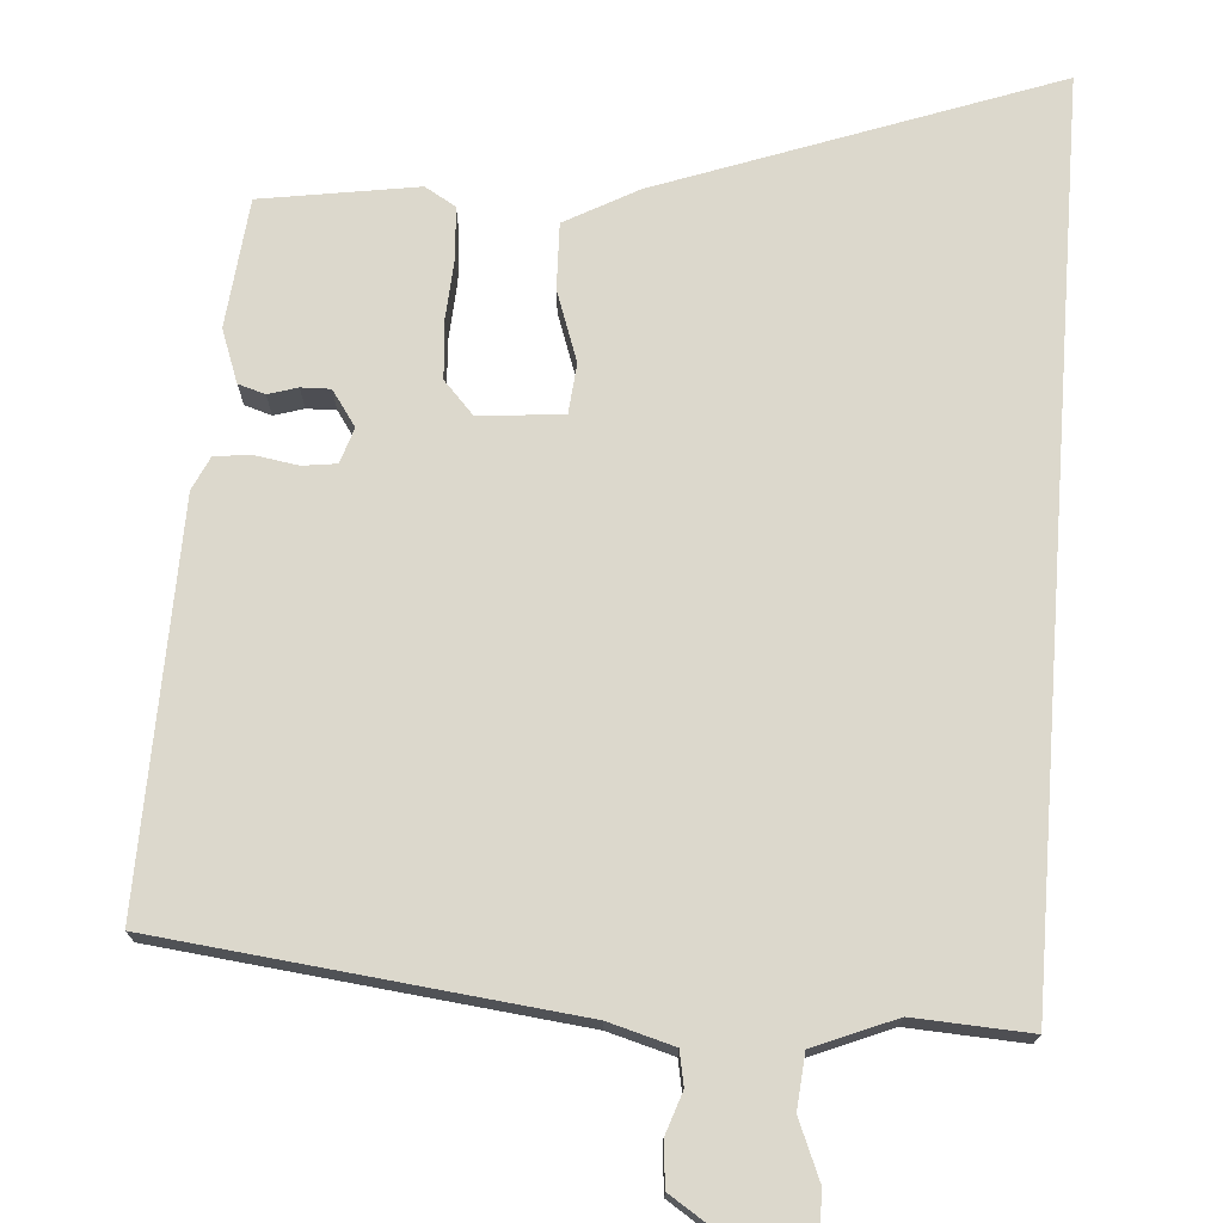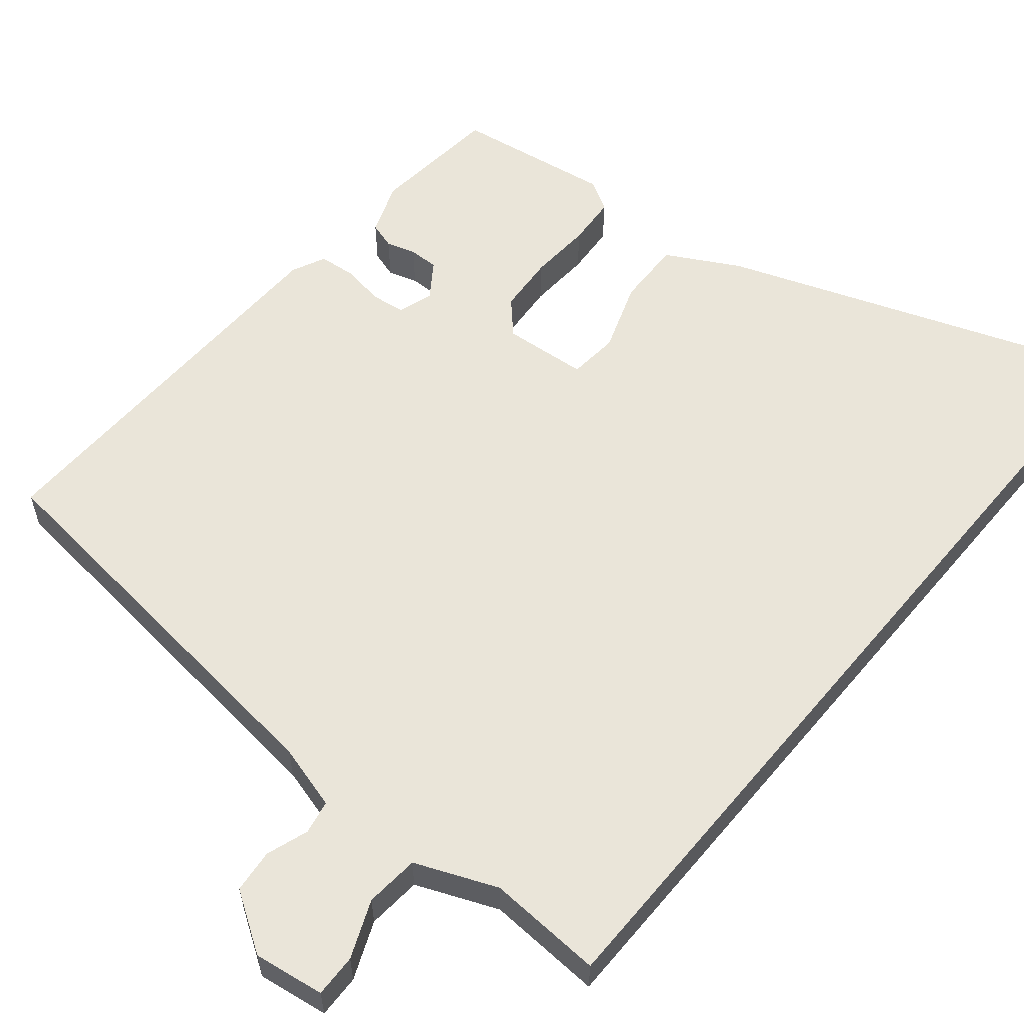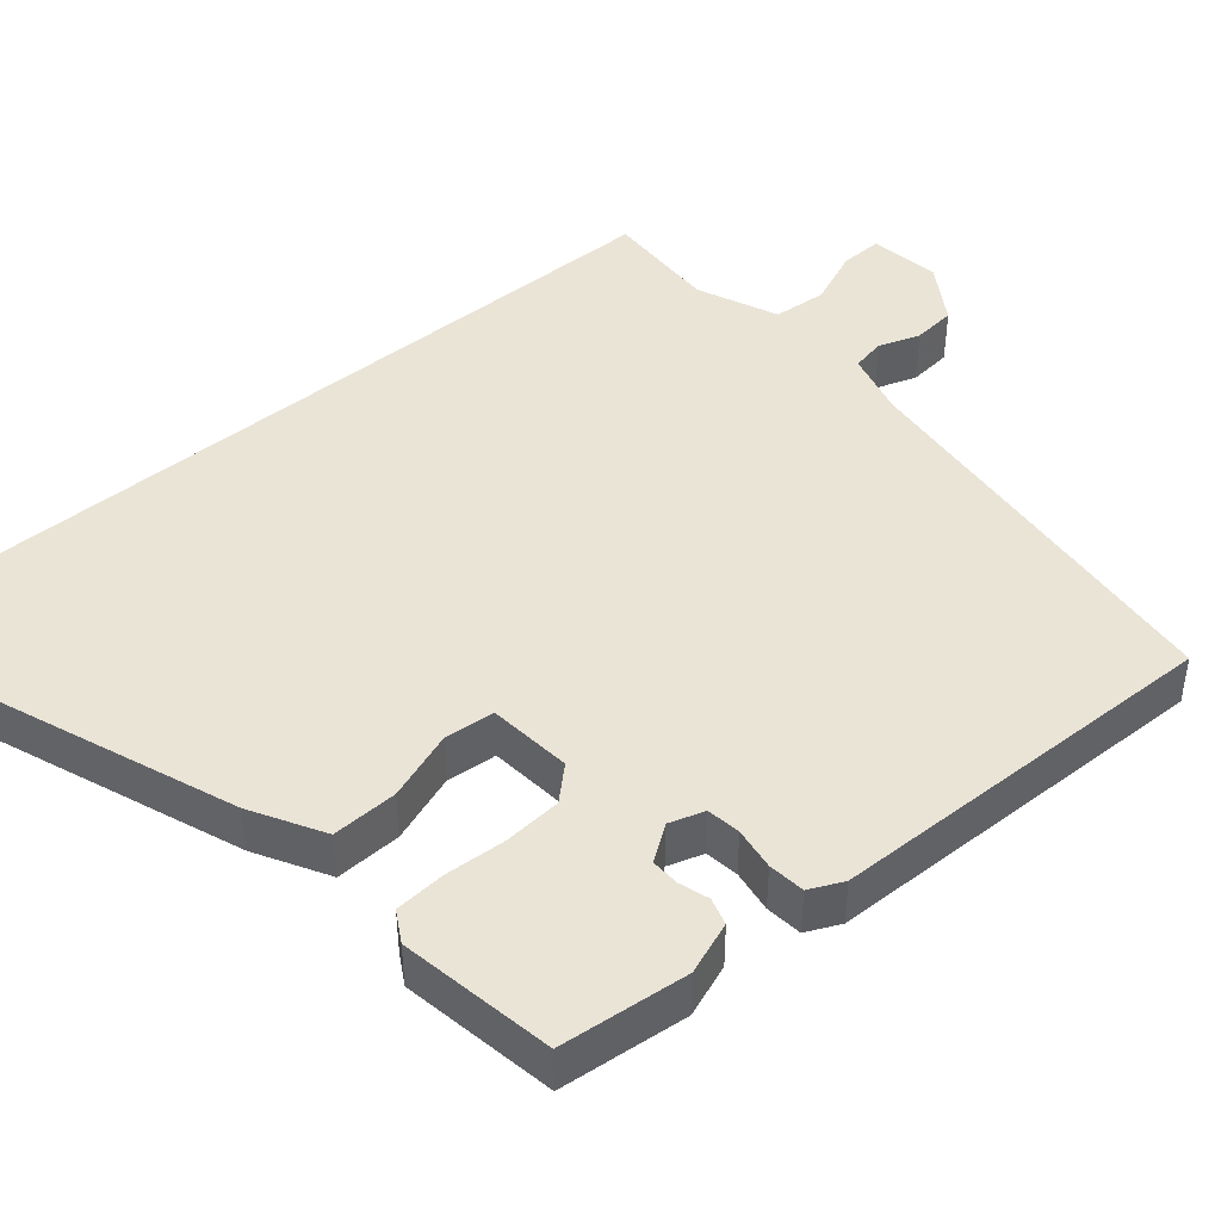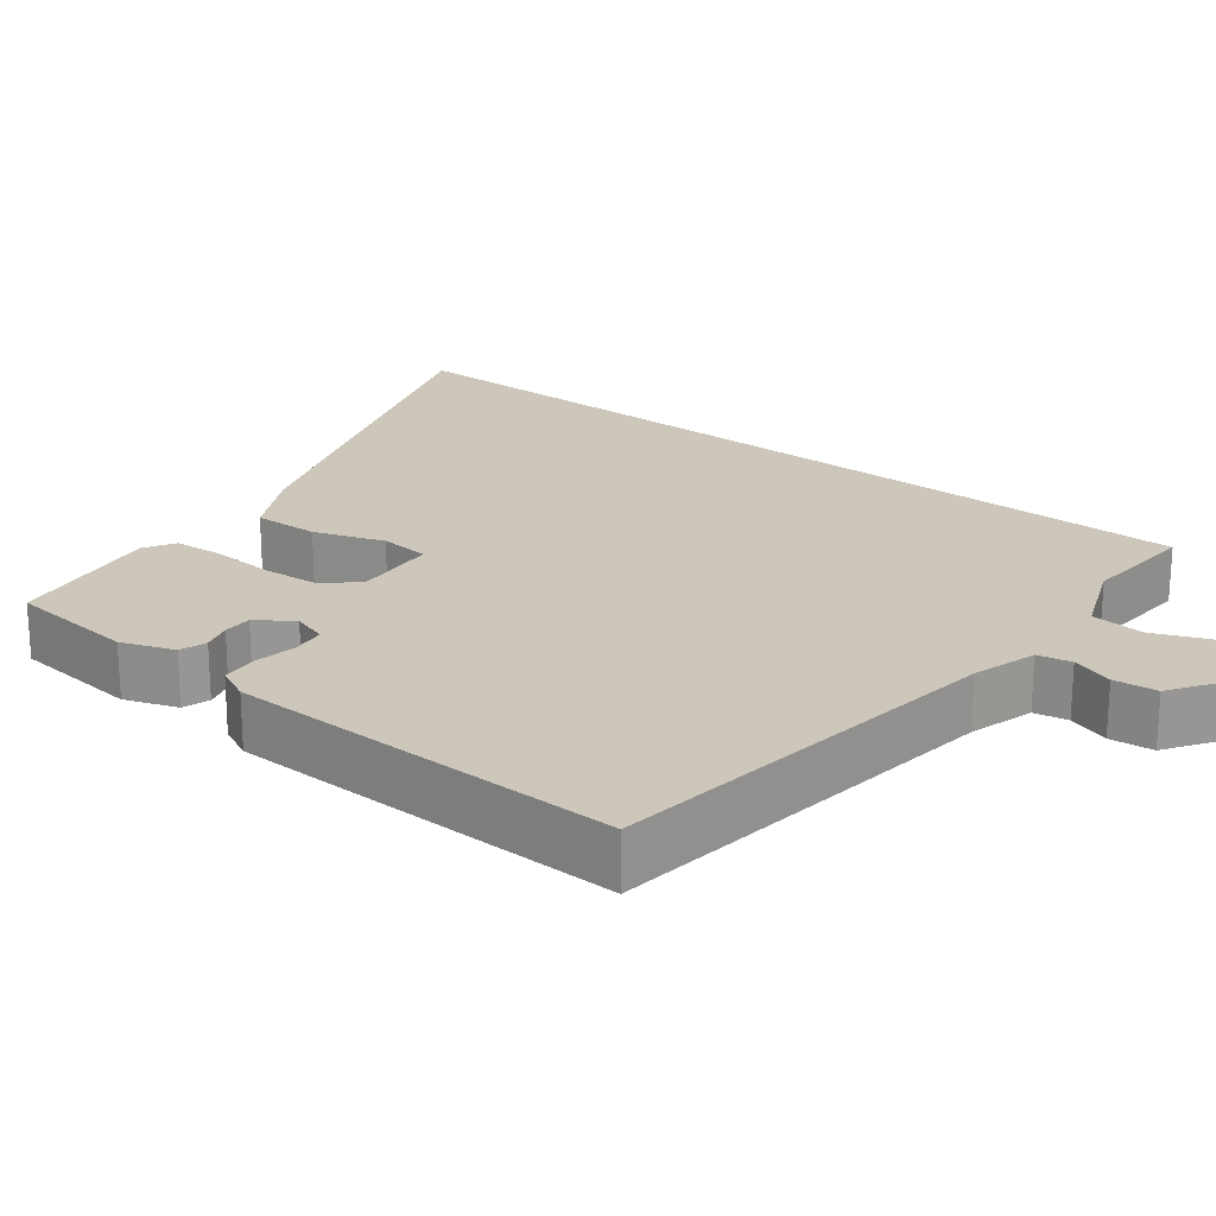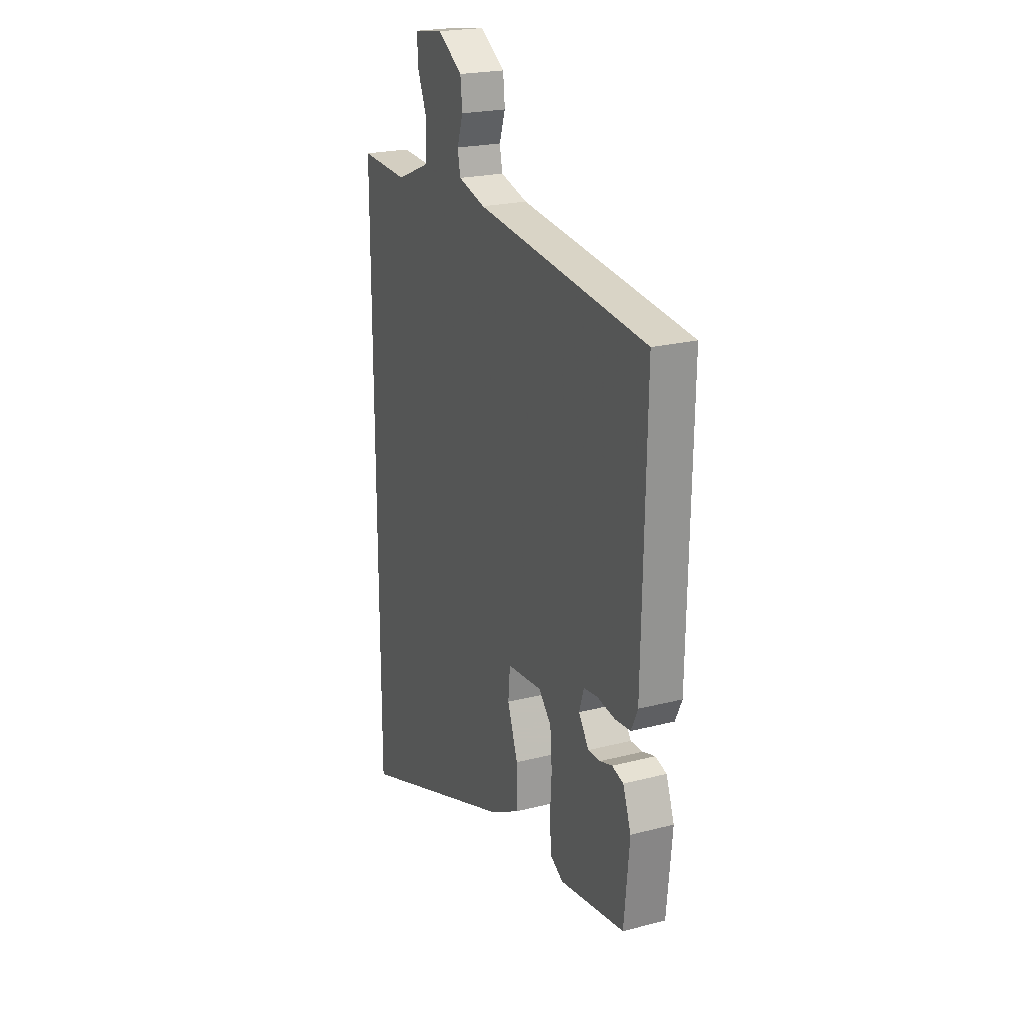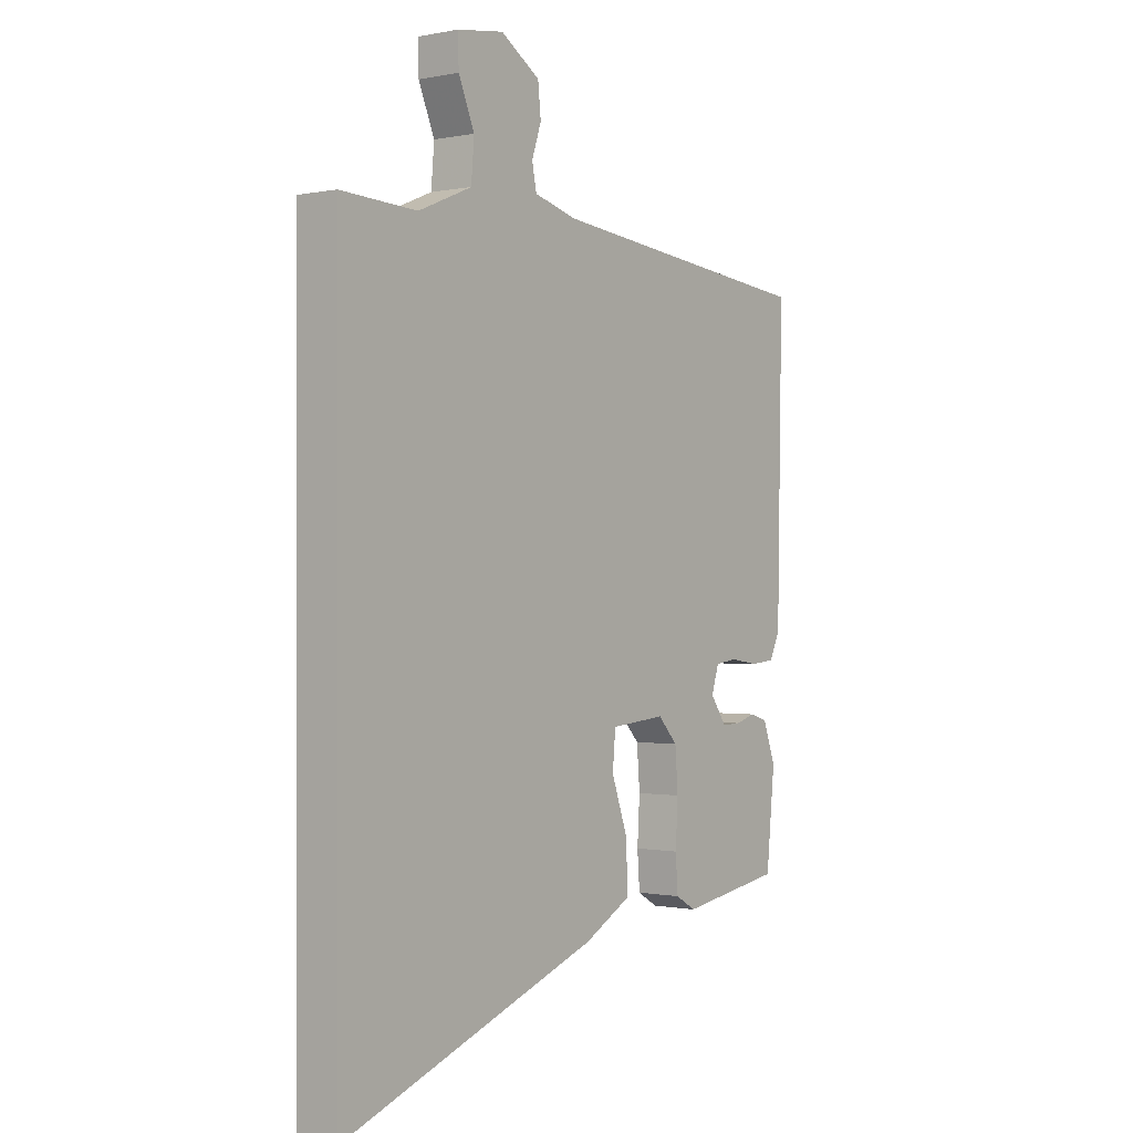
<metadata>
{"format":"obj","ext":"obj","renderer":"f3d","projection":"perspective","resolution":1024,"background":"white","views":[{"elev":72.7,"azim":4.4,"up":"+Y"},{"elev":57.8,"azim":39.9,"up":"+Y"},{"elev":43.7,"azim":-130.4,"up":"+Y"},{"elev":21.5,"azim":-51.4,"up":"+Y"},{"elev":22.2,"azim":-114.1,"up":"+Z"},{"elev":-0.3,"azim":127.2,"up":"+Z"}]}
</metadata>
<code>
v 0.5 0.07 -0.7
v -0.022 0.07 -0.508
v -0.118 0.07 -0.455
v -0.115 0.07 -0.367
v -0.082 0.07 -0.274
v -0.088 0.07 -0.207
v -0.2 0.07 -0.197
v -0.24 0.07 -0.24
v -0.246 0.07 -0.317
v -0.241 0.07 -0.4
v -0.246 0.07 -0.467
v -0.287 0.07 -0.491
v -0.495 0.07 -0.458
v -0.512 0.07 -0.286
v -0.486 0.07 -0.216
v -0.45 0.07 -0.205
v -0.411 0.07 -0.217
v -0.372 0.07 -0.218
v -0.339 0.07 -0.171
v -0.354 0.07 -0.124
v -0.399 0.07 -0.118
v -0.456 0.07 -0.127
v -0.505 0.07 -0.122
v -0.526 0.07 -0.077
v -0.536 0.07 0.453
v 0.01 0.07 0.513
v 0.097 0.07 0.537
v 0.106 0.07 0.582
v 0.087 0.07 0.638
v 0.093 0.07 0.696
v 0.172 0.07 0.747
v 0.266 0.07 0.733
v 0.264 0.07 0.676
v 0.232 0.07 0.6
v 0.238 0.07 0.528
v 0.346 0.07 0.483
v 0.5 0.07 0.491
v 0.5 0 -0.7
v -0.022 0 -0.508
v -0.118 0 -0.455
v -0.115 0 -0.367
v -0.082 0 -0.274
v -0.088 0 -0.207
v -0.2 0 -0.197
v -0.24 0 -0.24
v -0.246 0 -0.317
v -0.241 0 -0.4
v -0.246 0 -0.467
v -0.287 0 -0.491
v -0.495 0 -0.458
v -0.512 0 -0.286
v -0.486 0 -0.216
v -0.45 0 -0.205
v -0.411 0 -0.217
v -0.372 0 -0.218
v -0.339 0 -0.171
v -0.354 0 -0.124
v -0.399 0 -0.118
v -0.456 0 -0.127
v -0.505 0 -0.122
v -0.526 0 -0.077
v -0.536 0 0.453
v 0.01 0 0.513
v 0.097 0 0.537
v 0.106 0 0.582
v 0.087 0 0.638
v 0.093 0 0.696
v 0.172 0 0.747
v 0.266 0 0.733
v 0.264 0 0.676
v 0.232 0 0.6
v 0.238 0 0.528
v 0.346 0 0.483
v 0.5 0 0.491
f 3 4 5
f 2 3 5
f 1 2 5
f 37 1 5
f 36 37 5
f 35 36 5 6
f 34 35 6 7
f 32 33 34
f 31 32 34
f 30 31 34
f 29 30 34
f 28 29 34
f 27 28 34
f 27 34 7 8
f 26 27 8
f 24 25 26
f 23 24 26
f 22 23 26
f 21 22 26
f 20 21 26
f 19 20 26 8
f 18 19 8 9
f 13 14 15
f 12 13 15
f 11 12 15
f 10 11 15
f 9 10 15
f 18 9 15
f 17 18 15
f 15 16 17
f 42 41 40
f 42 40 39
f 42 39 38
f 42 38 74
f 42 74 73
f 43 42 73 72
f 44 43 72 71
f 71 70 69
f 71 69 68
f 71 68 67
f 71 67 66
f 71 66 65
f 71 65 64
f 45 44 71 64
f 45 64 63
f 63 62 61
f 63 61 60
f 63 60 59
f 63 59 58
f 63 58 57
f 45 63 57 56
f 46 45 56 55
f 52 51 50
f 52 50 49
f 52 49 48
f 52 48 47
f 52 47 46
f 52 46 55
f 52 55 54
f 54 53 52
f 1 38 39 2
f 2 39 40 3
f 3 40 41 4
f 4 41 42 5
f 5 42 43 6
f 6 43 44 7
f 7 44 45 8
f 8 45 46 9
f 9 46 47 10
f 10 47 48 11
f 11 48 49 12
f 12 49 50 13
f 13 50 51 14
f 14 51 52 15
f 15 52 53 16
f 16 53 54 17
f 17 54 55 18
f 18 55 56 19
f 19 56 57 20
f 20 57 58 21
f 21 58 59 22
f 22 59 60 23
f 23 60 61 24
f 24 61 62 25
f 25 62 63 26
f 26 63 64 27
f 27 64 65 28
f 28 65 66 29
f 29 66 67 30
f 30 67 68 31
f 31 68 69 32
f 32 69 70 33
f 33 70 71 34
f 34 71 72 35
f 35 72 73 36
f 36 73 74 37
f 37 74 38 1

</code>
